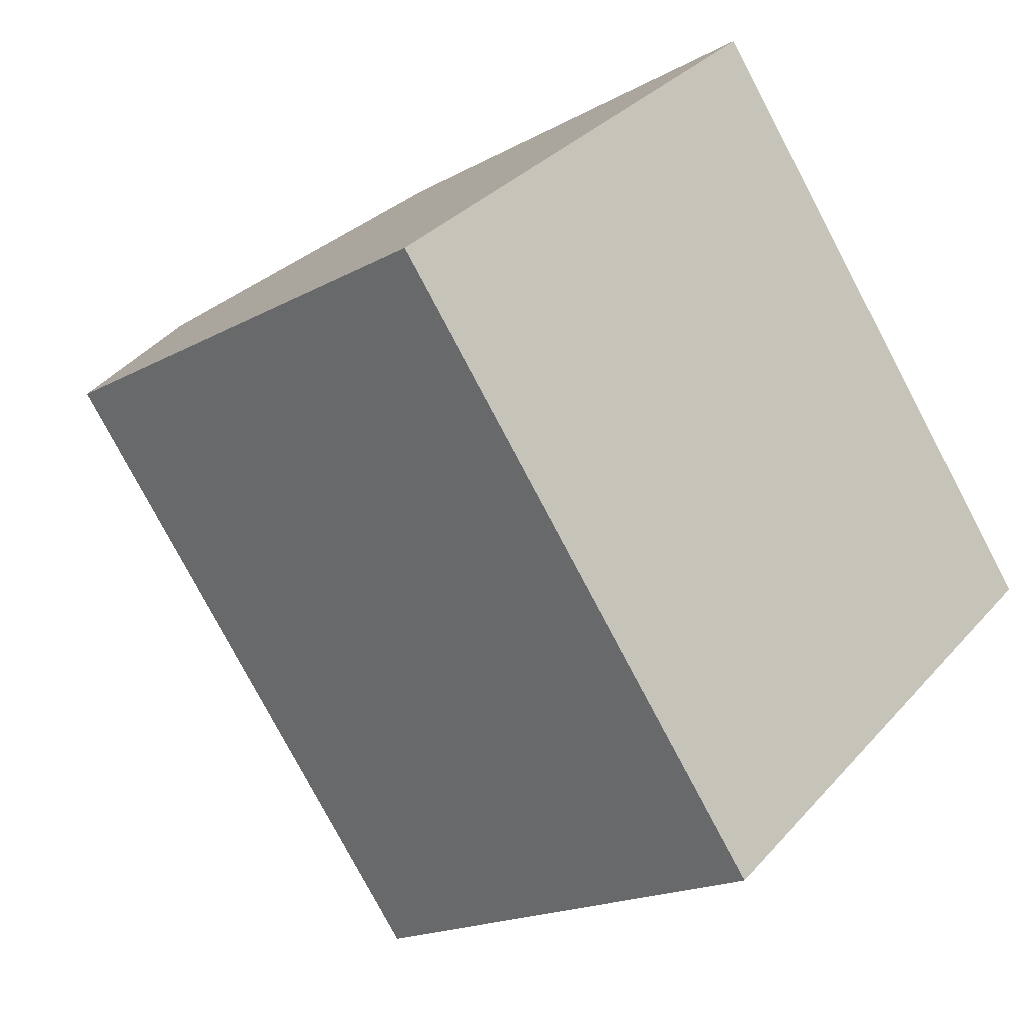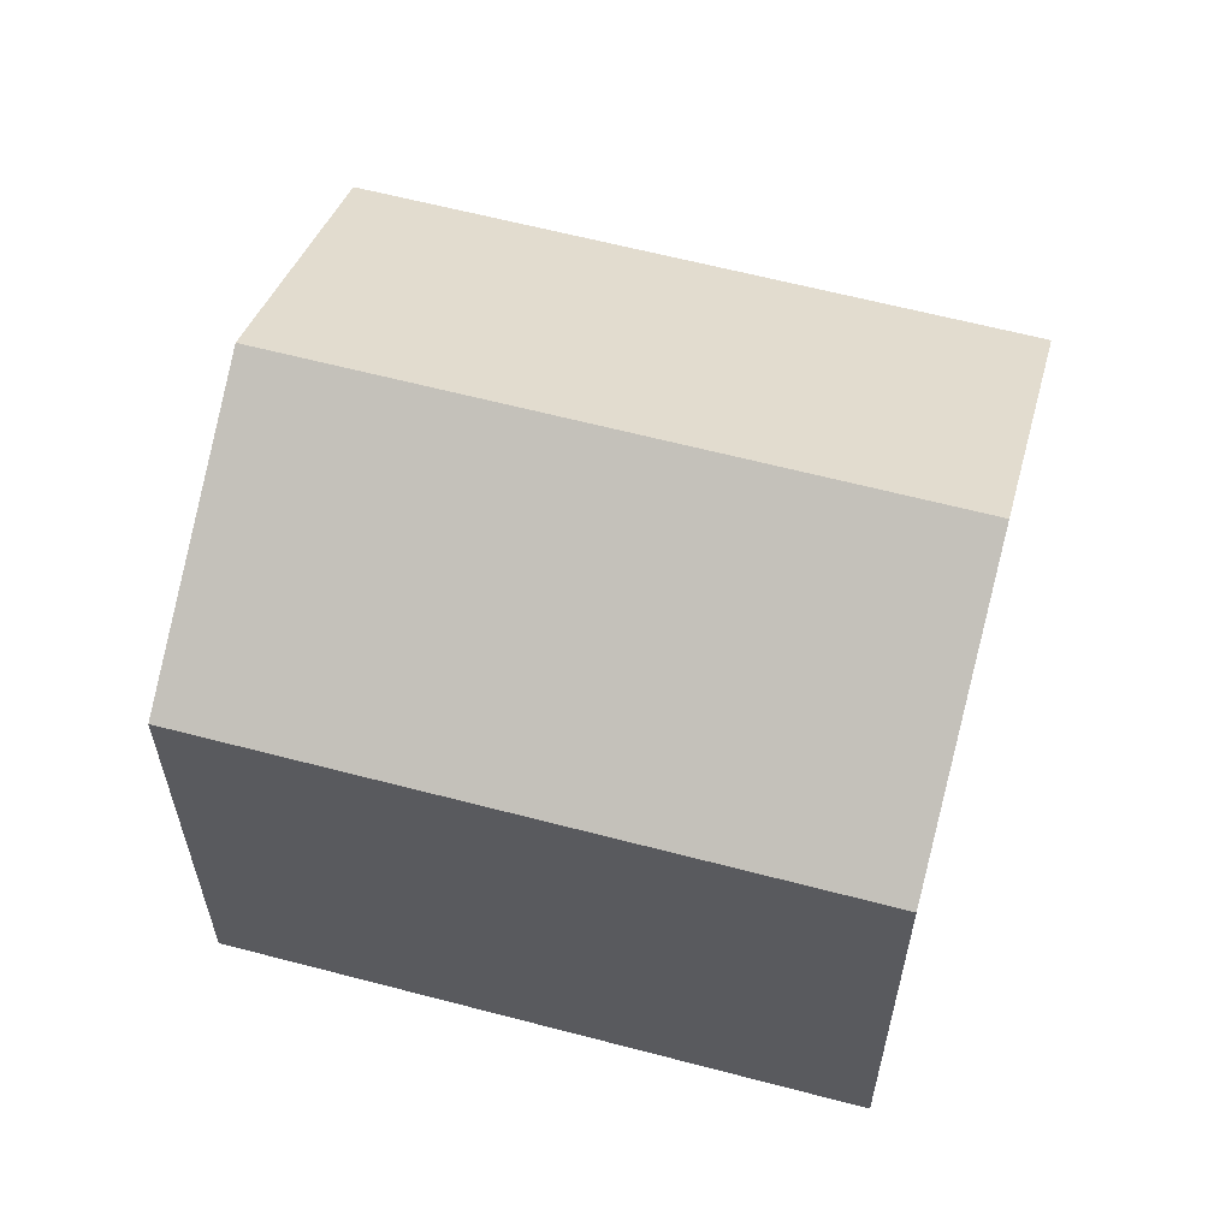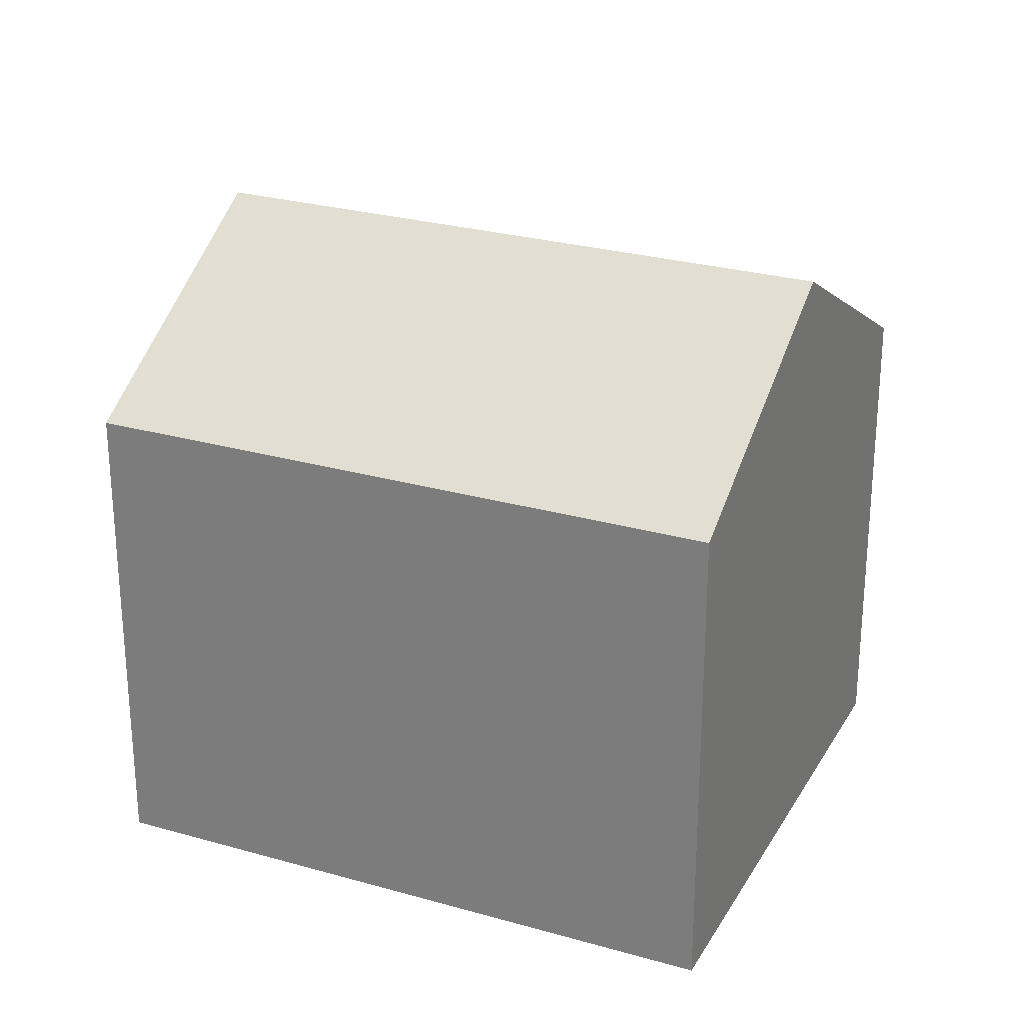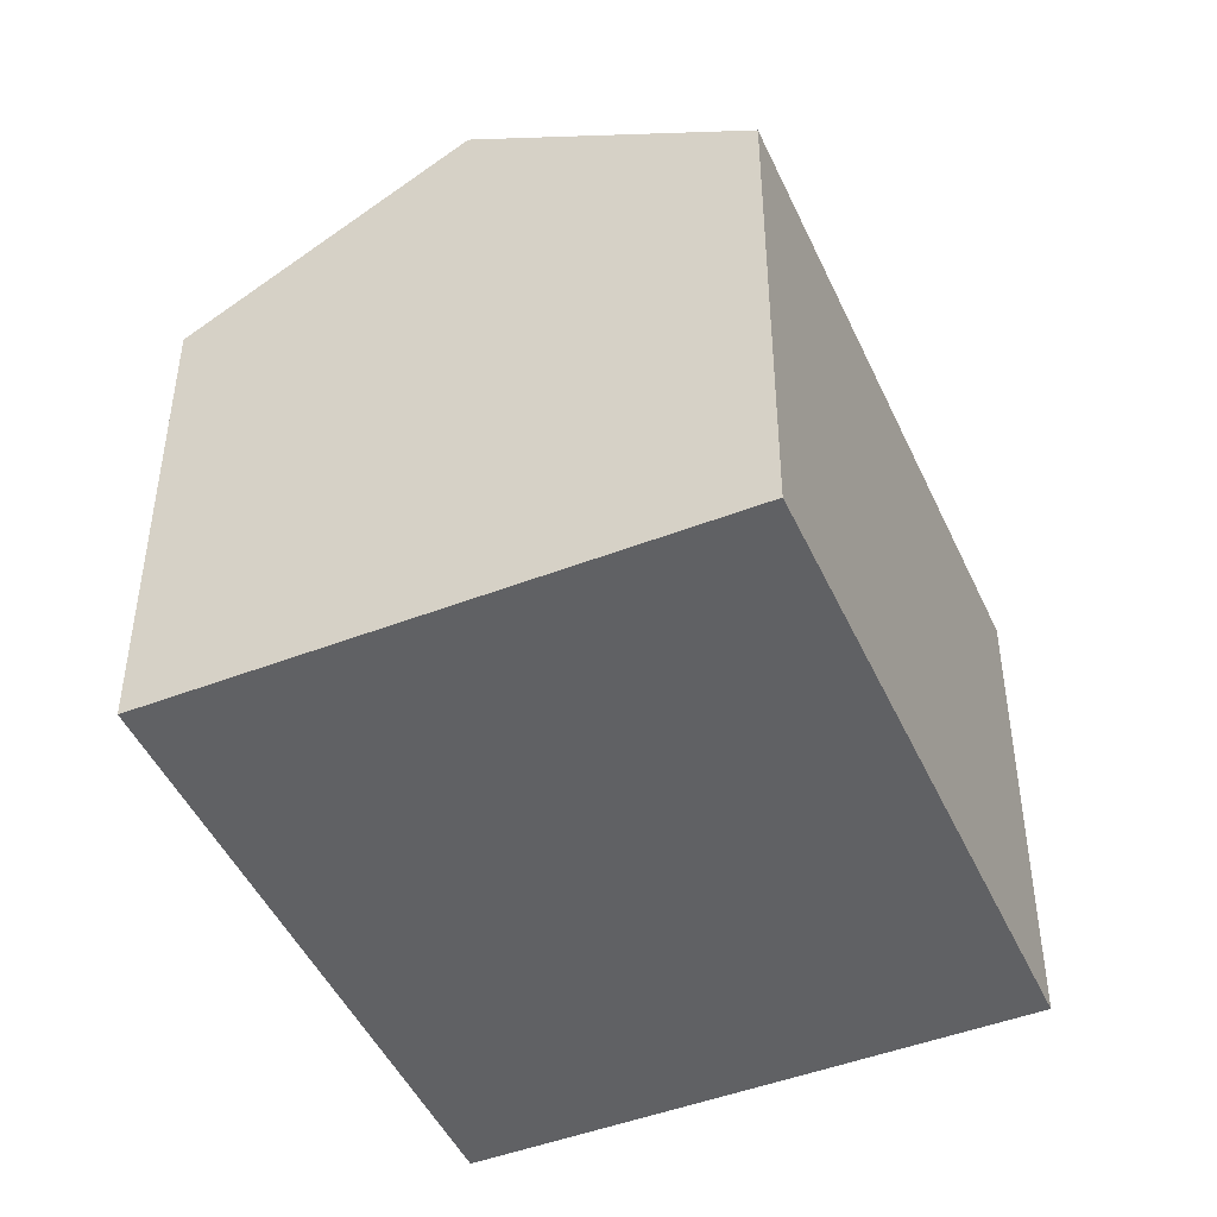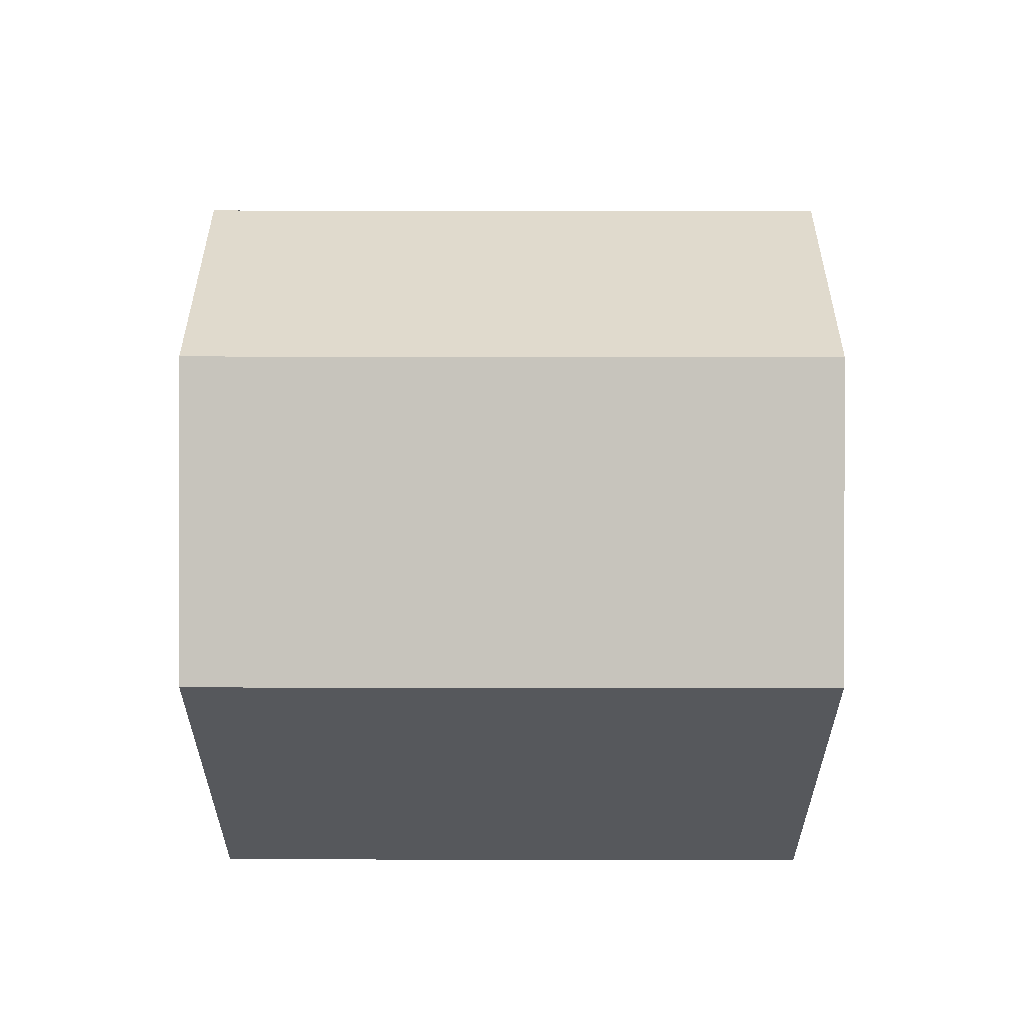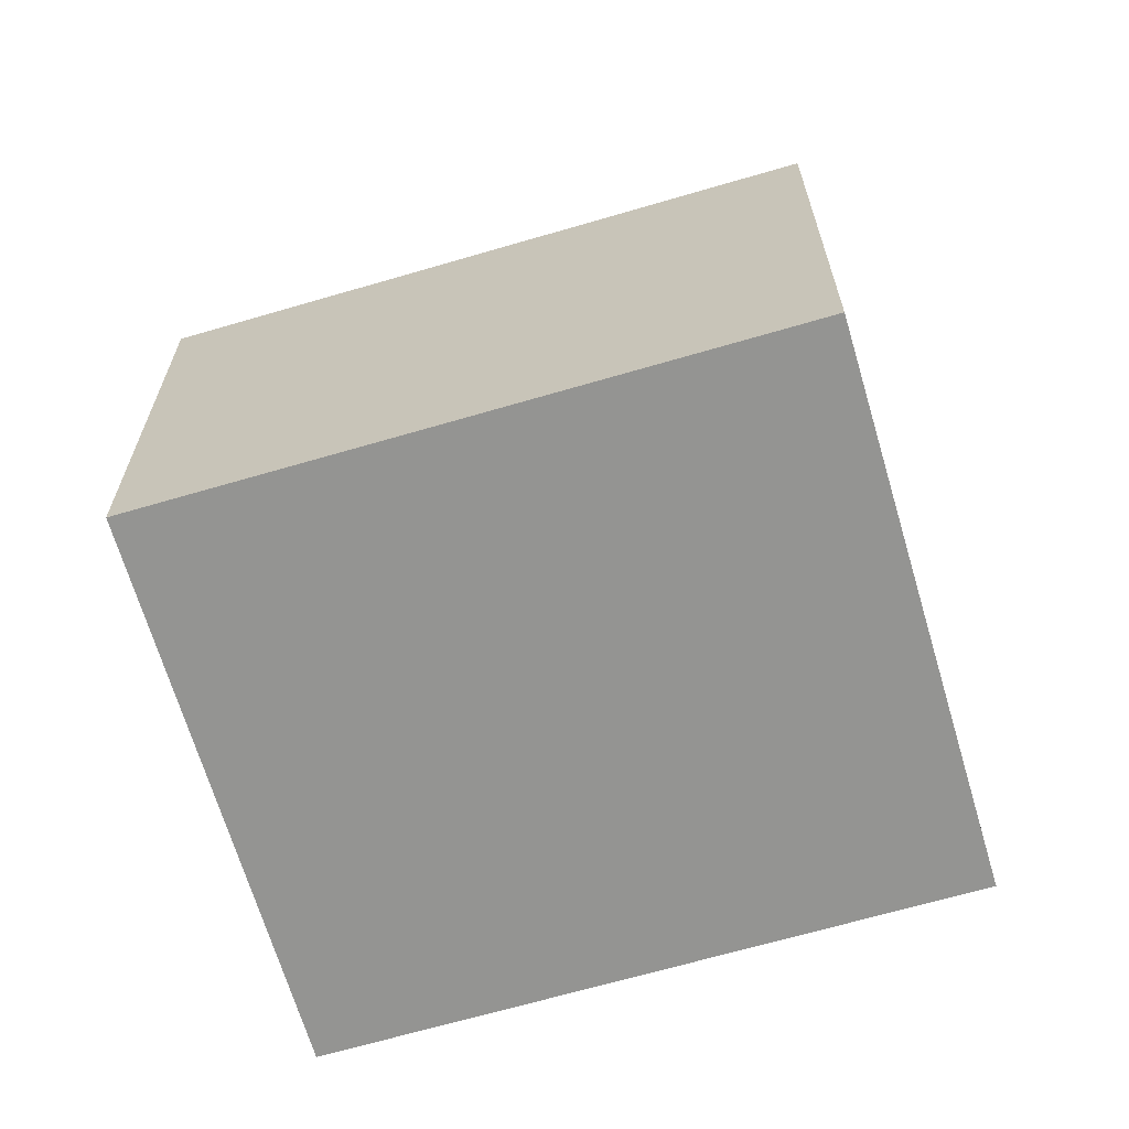
<metadata>
{"format":"obj","ext":"obj","renderer":"f3d","projection":"perspective","resolution":1024,"background":"white","views":[{"elev":-18.1,"azim":-43.0,"up":"+Z"},{"elev":61.8,"azim":65.2,"up":"+Y"},{"elev":26.7,"azim":-105.7,"up":"+Y"},{"elev":-47.0,"azim":163.9,"up":"+Y"},{"elev":61.8,"azim":-129.7,"up":"+Y"},{"elev":-66.9,"azim":66.6,"up":"+Y"}]}
</metadata>
<code>
v  4.709 13.86 3.921
v  18.41 10.49 -2.953
v  13.7 13.86 -6.874
v  9.418 10.49 7.841
v  0 10.49 6.425e-16
v  8.988 10.49 -10.79
v  8.988 6.61e-16 -10.79
v  0 0 0
v  9.418 -4.801e-16 7.841
v  4.709 -2.401e-16 3.921
v  18.41 1.808e-16 -2.953
v  13.7 4.209e-16 -6.874
g defaultobject
f 1 2 3
f 2 1 4
f 5 3 6
f 3 5 1
f 7 5 6
f 5 7 8
f 8 1 5
f 1 8 4
f 4 8 9
f 9 8 10
f 9 2 4
f 2 9 11
f 2 6 3
f 6 2 7
f 7 2 11
f 7 11 12
f 12 8 7
f 8 12 10
f 10 12 11
f 10 11 9

</code>
